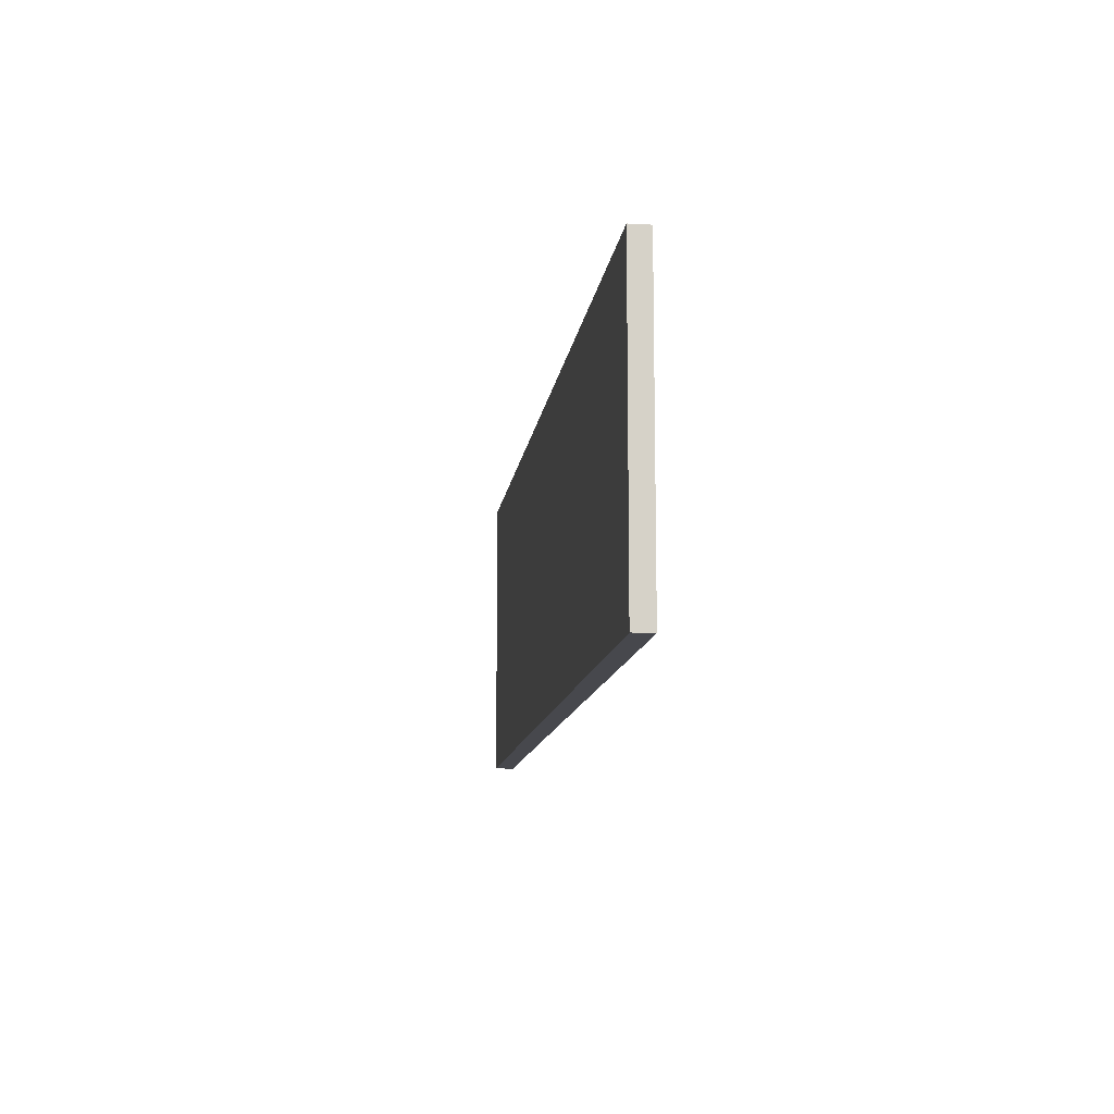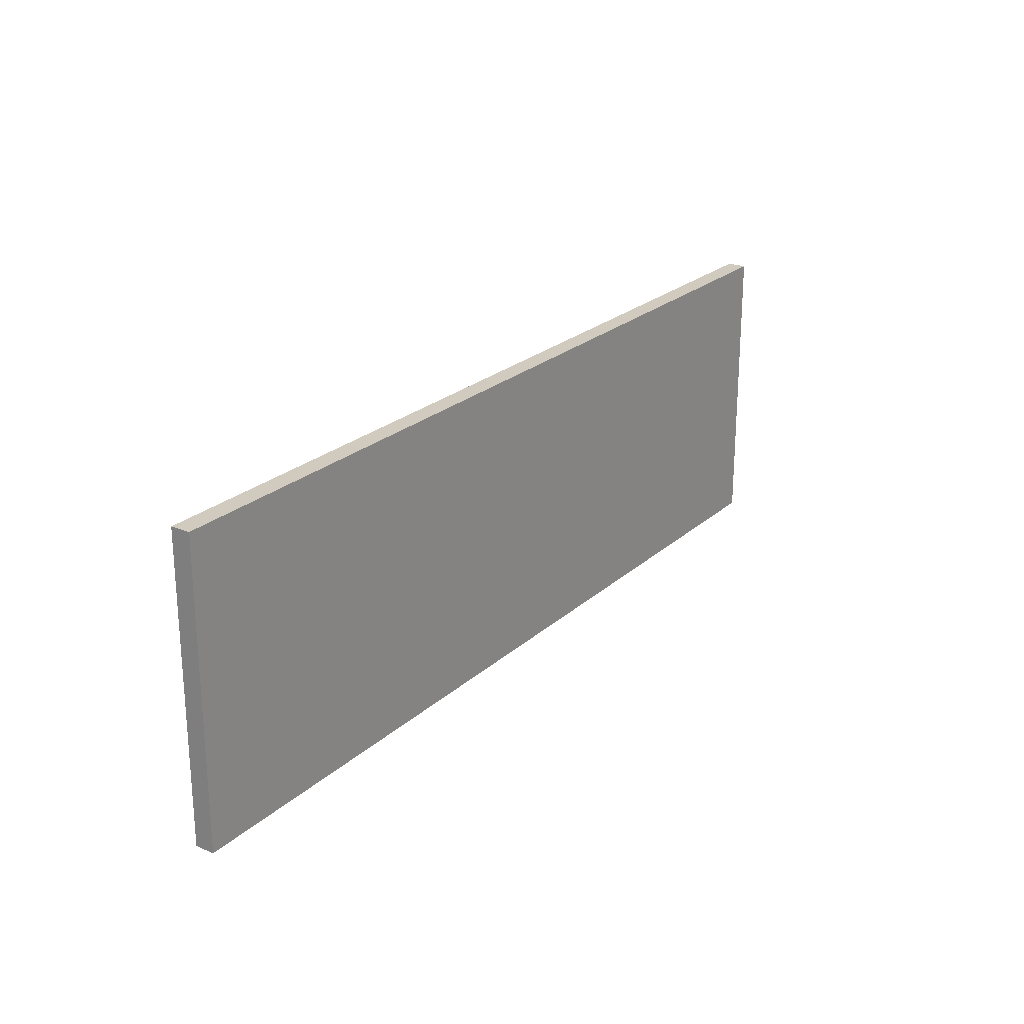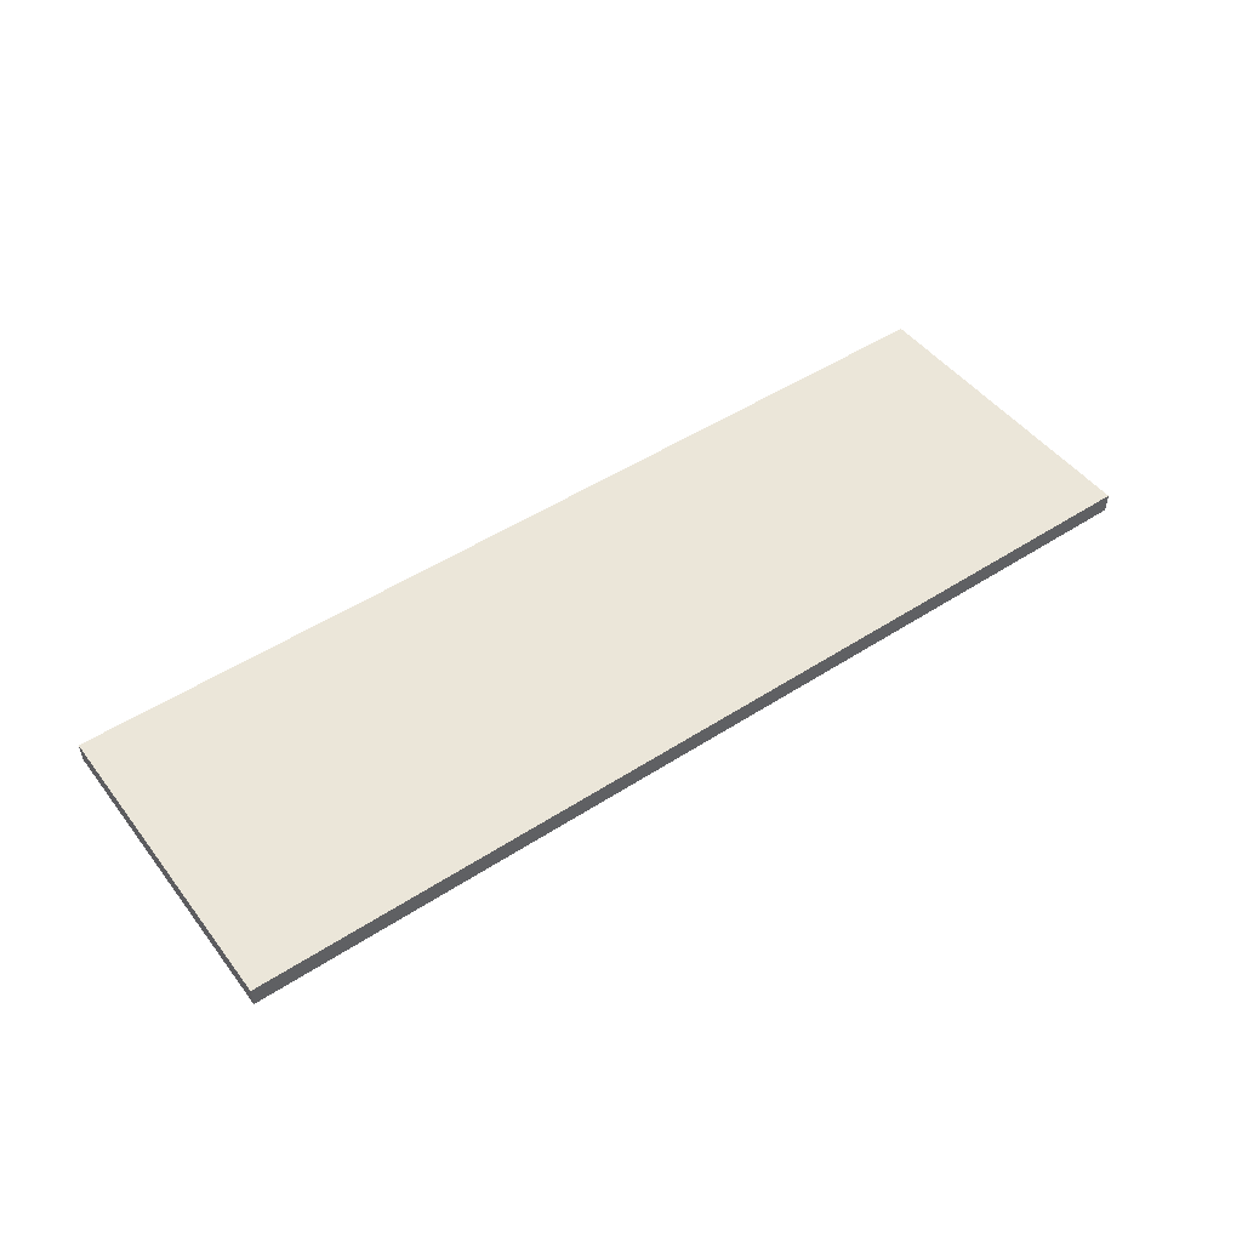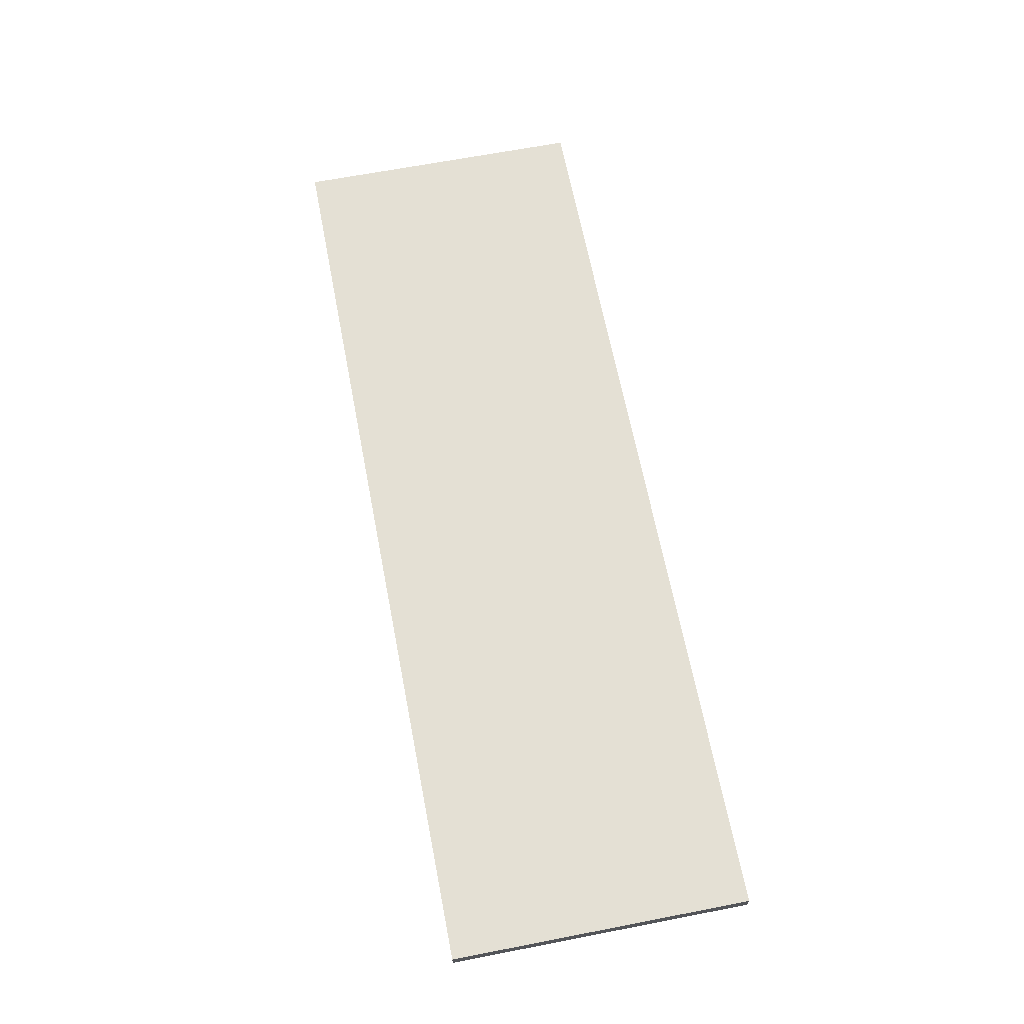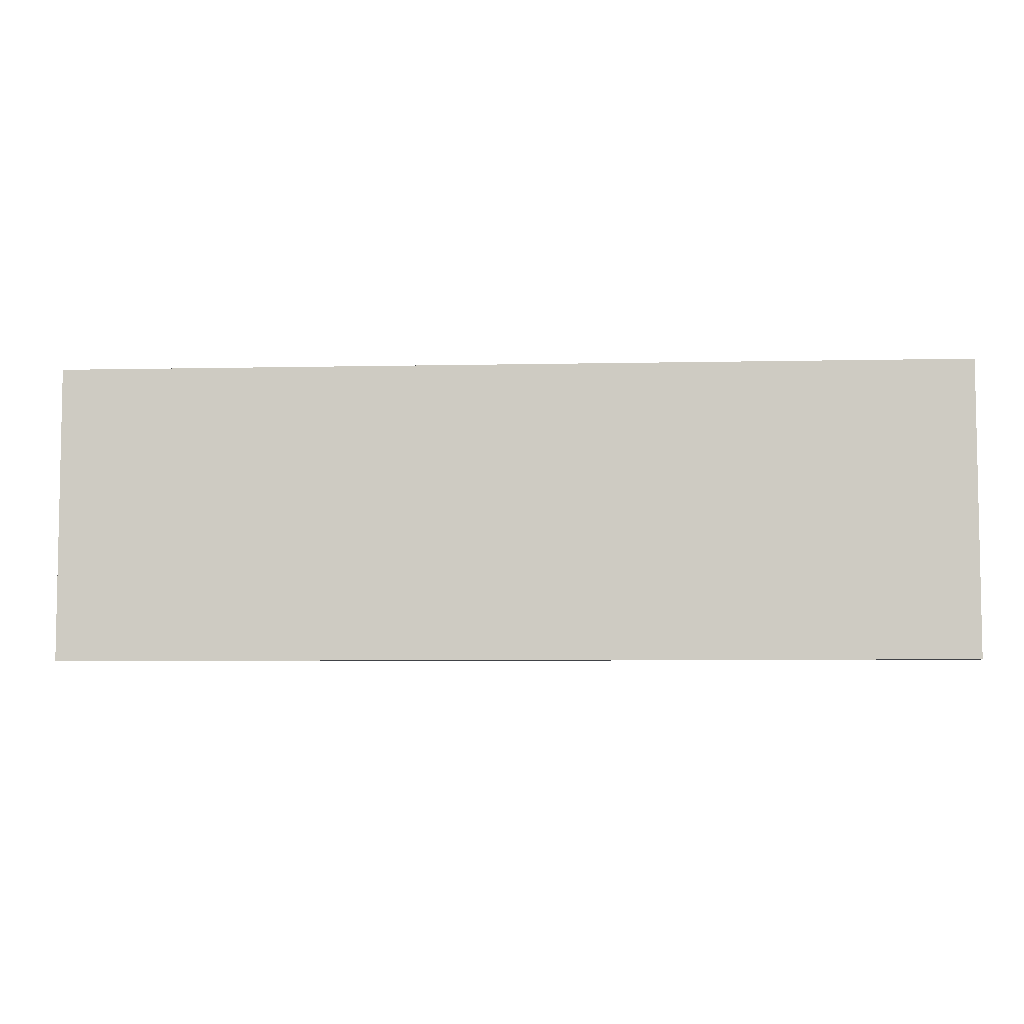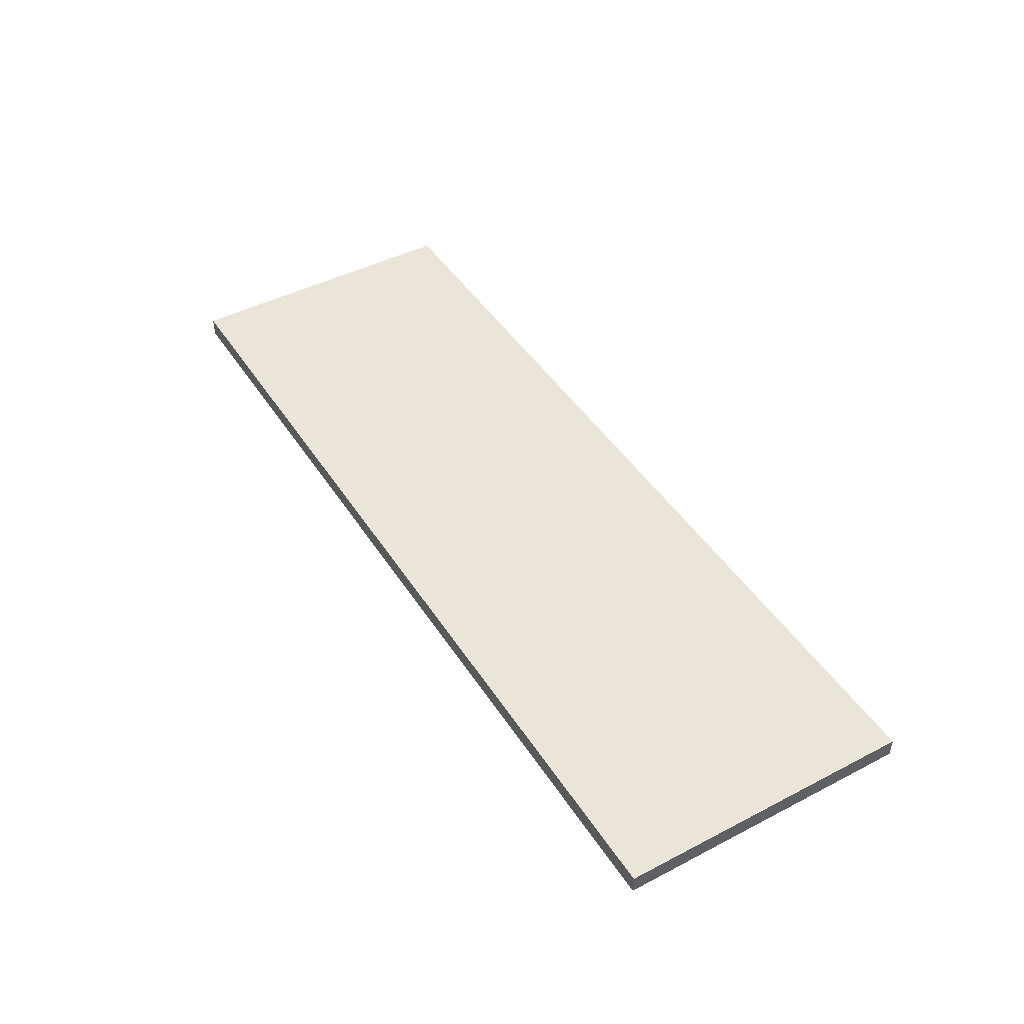
<metadata>
{"format":"obj","ext":"obj","renderer":"f3d","projection":"perspective","resolution":1024,"background":"white","views":[{"elev":-11.8,"azim":82.6,"up":"+Z"},{"elev":23.3,"azim":-55.5,"up":"+Z"},{"elev":48.4,"azim":144.1,"up":"+Y"},{"elev":66.1,"azim":-101.0,"up":"+Y"},{"elev":-6.1,"azim":-176.2,"up":"+Z"},{"elev":45.2,"azim":-120.9,"up":"+Y"}]}
</metadata>
<code>
o Bottom_2_1/Bottom_2/mesh8/mesh8-geometry#mesh8-geometry
v 0.8887 -0.3527 -0.2803
v -0.8421 -0.3527 0.2786
v -0.8421 -0.3527 -0.2803
v 0.8887 -0.3527 0.2786
v -0.8421 -0.3166 -0.2803
v 0.8887 -0.3166 -0.2803
v 0.8887 -0.3166 0.2786
v -0.8421 -0.3166 0.2786
f 1 2 3
f 2 1 4
f 3 2 1
f 4 1 2
f 7 5 8
f 8 5 7
f 5 7 6
f 6 7 5
f 2 5 3
f 3 5 2
f 5 1 3
f 3 1 5
f 6 4 1
f 1 4 6
f 5 2 8
f 8 2 5
f 1 5 6
f 6 5 1
f 4 6 7
f 7 6 4
f 7 2 4
f 4 2 7
f 2 7 8
f 8 7 2

</code>
